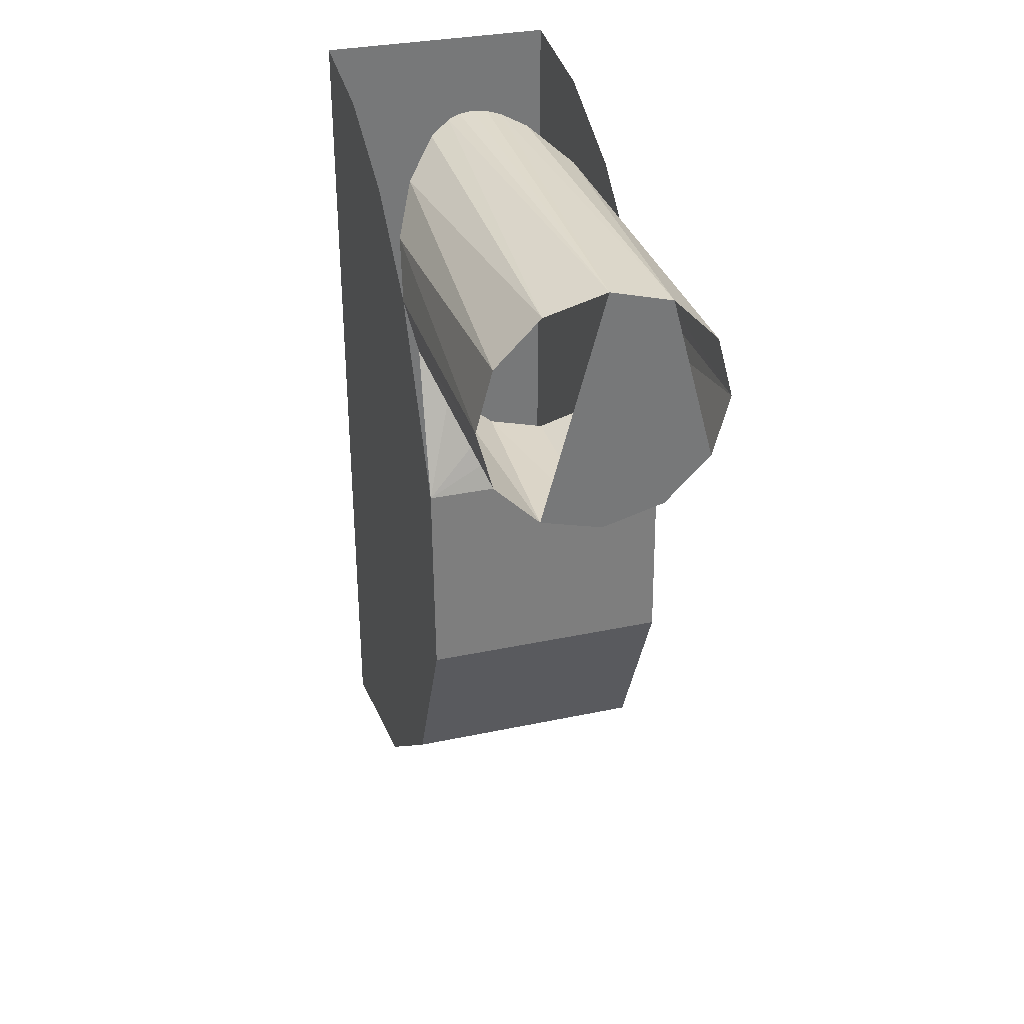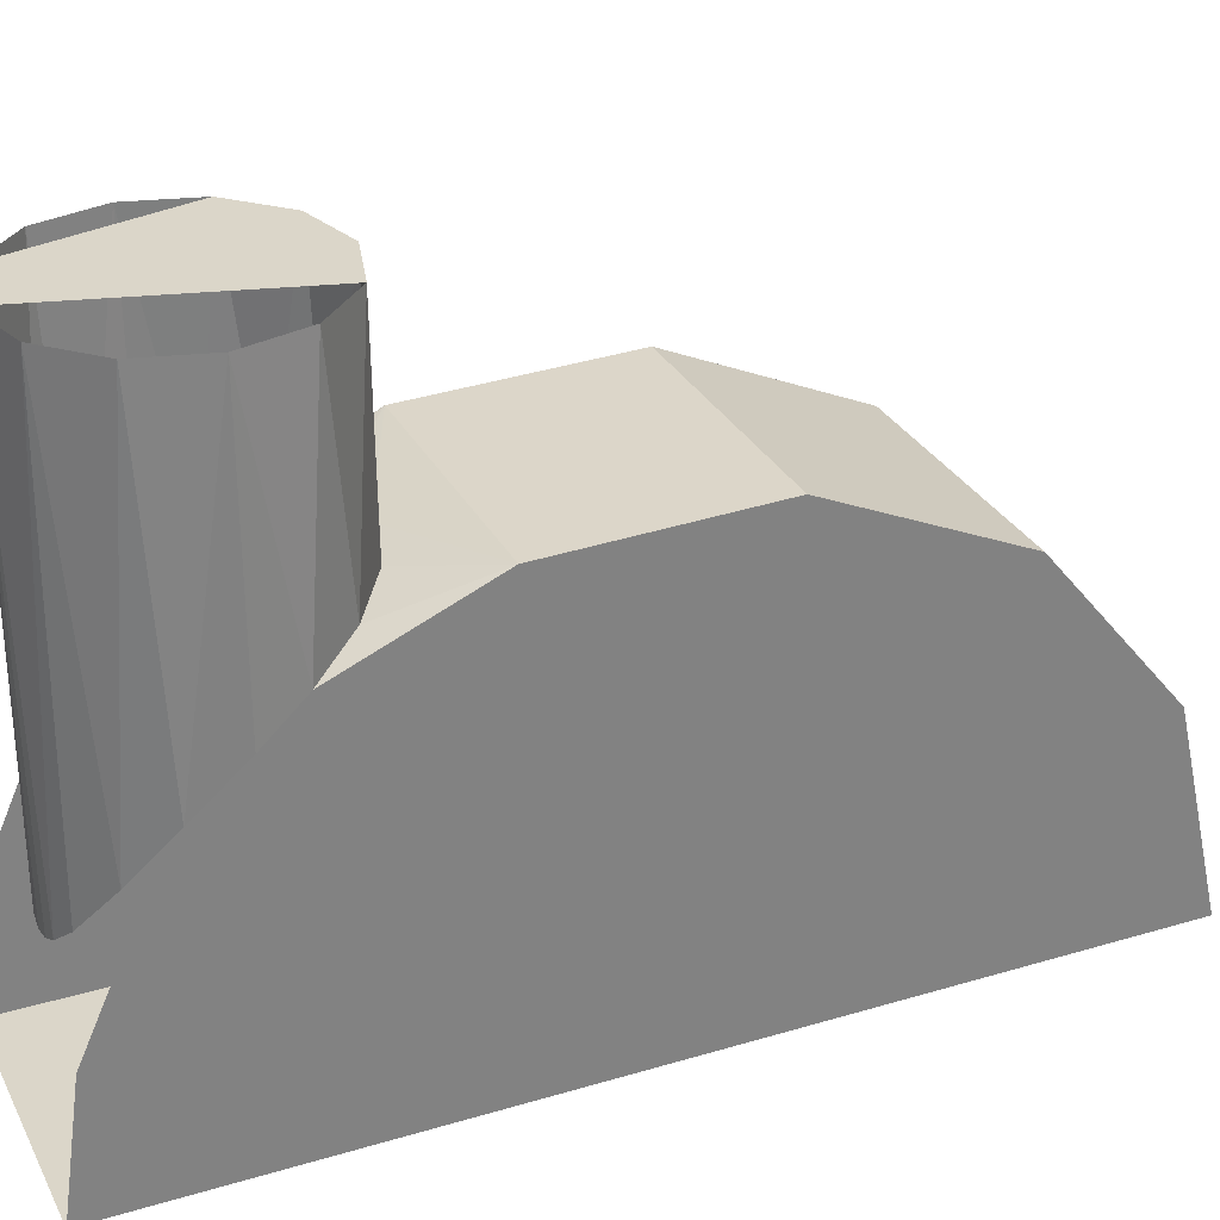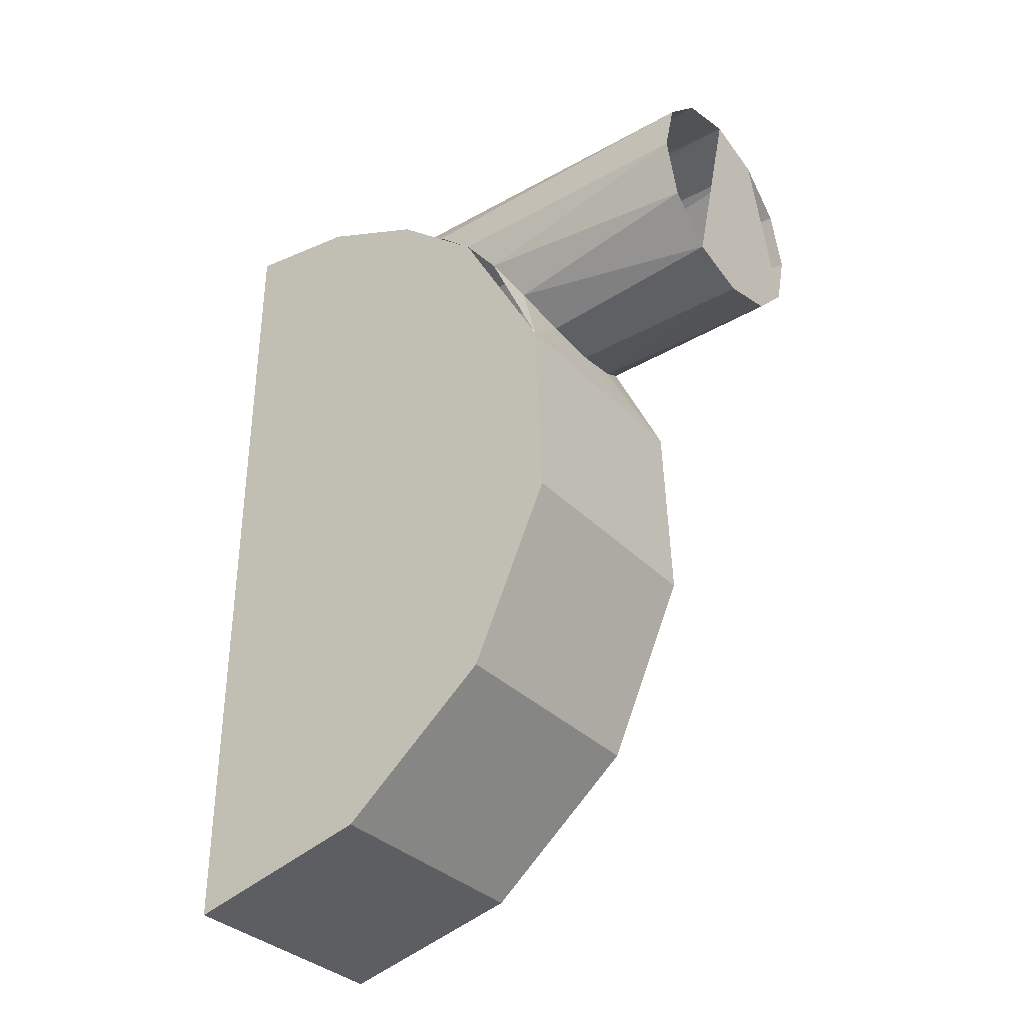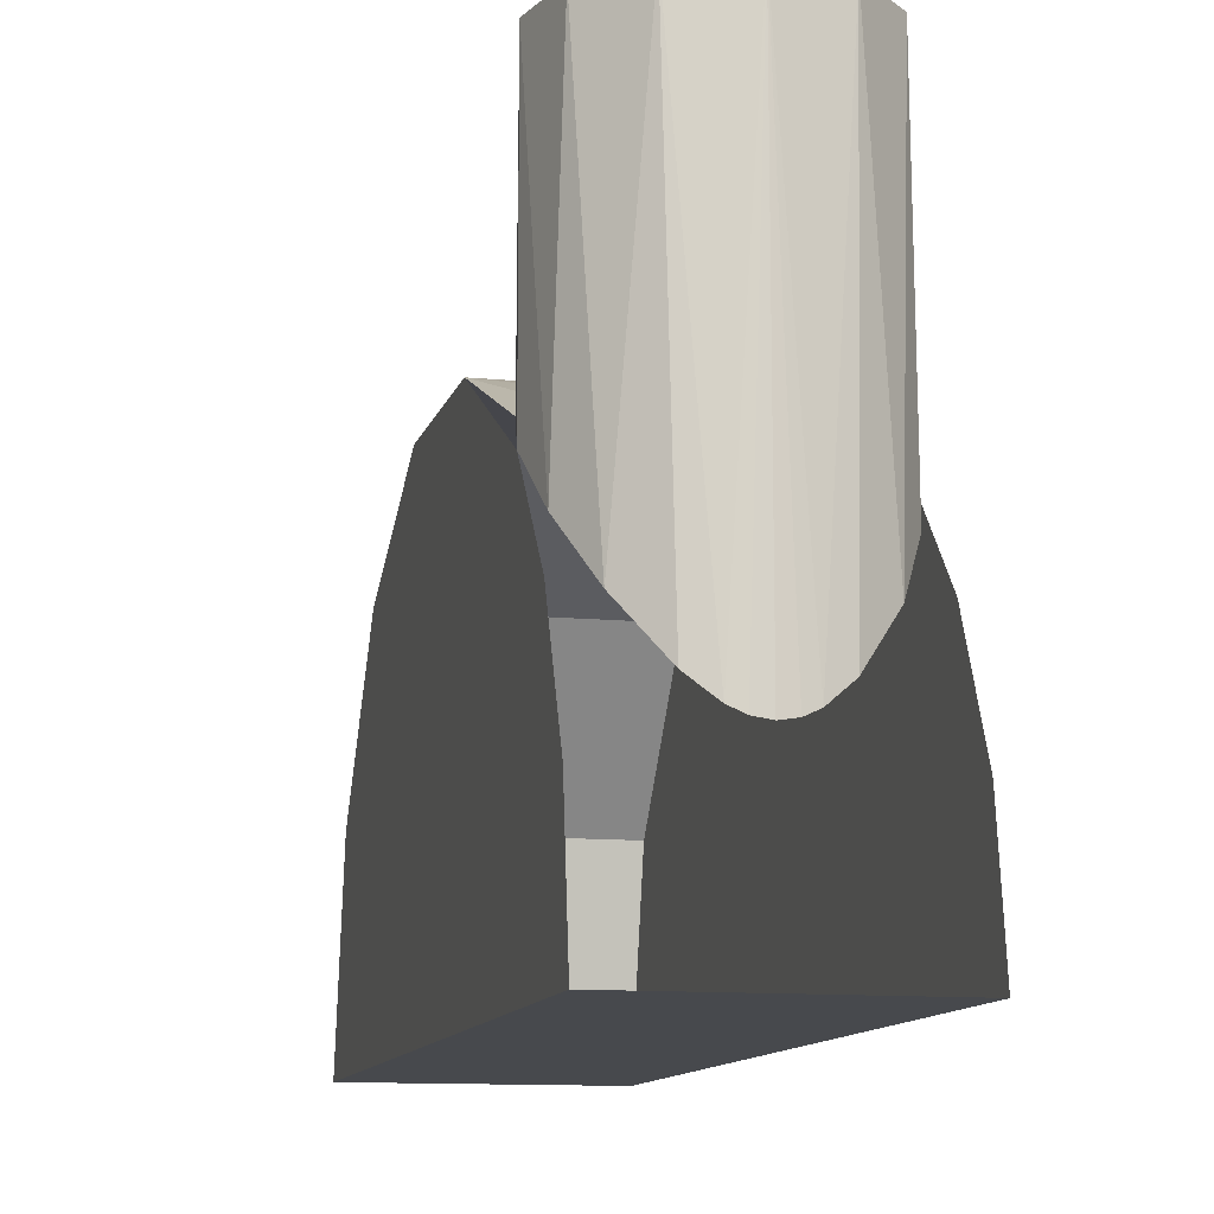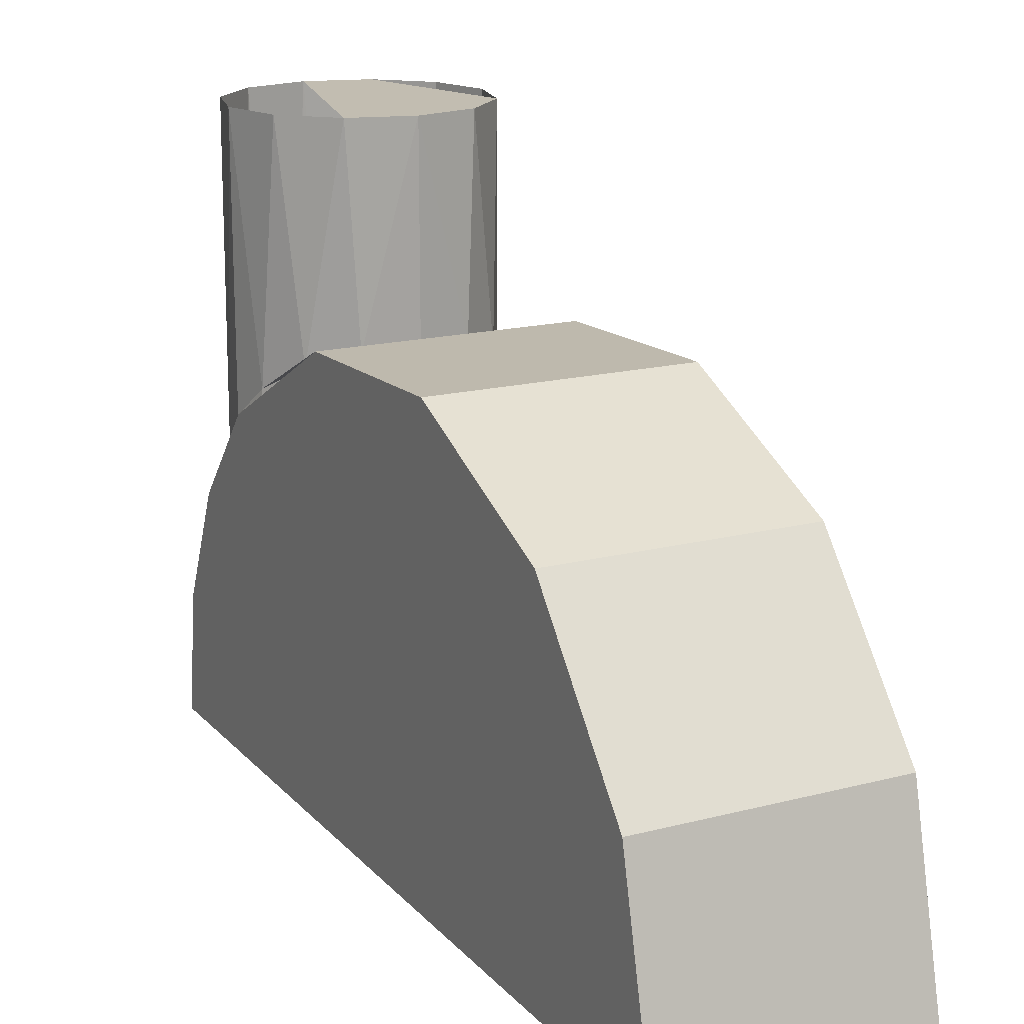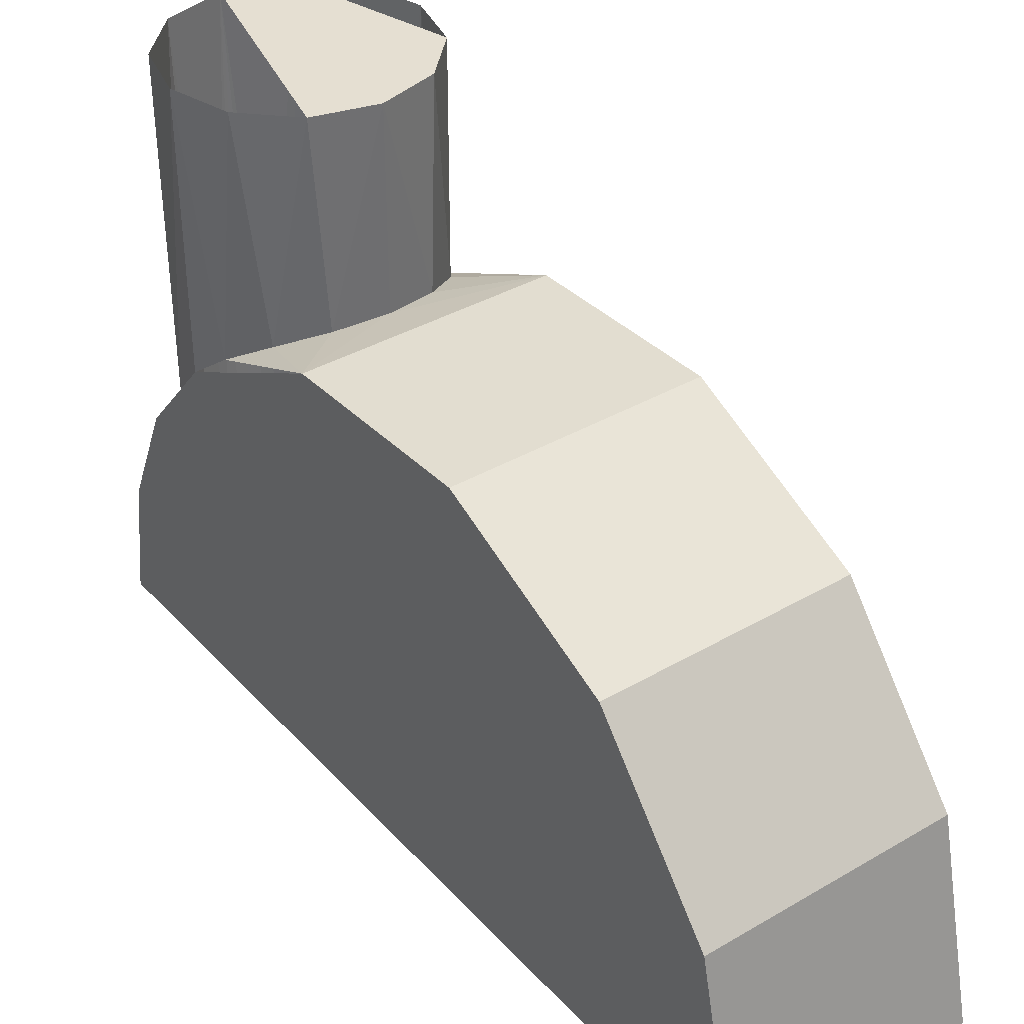
<metadata>
{"format":"obj","ext":"obj","renderer":"f3d","projection":"perspective","resolution":1024,"background":"white","views":[{"elev":32.8,"azim":163.7,"up":"+Z"},{"elev":29.9,"azim":66.5,"up":"+Y"},{"elev":-34.5,"azim":127.1,"up":"+Z"},{"elev":-12.0,"azim":-13.0,"up":"+Y"},{"elev":17.0,"azim":152.4,"up":"+Y"},{"elev":37.4,"azim":143.2,"up":"+Y"}]}
</metadata>
<code>
o mesh21/mesh21-geometry#mesh21-geometry
v -0.01306 -0.7559 0.5743
v -0.01389 -0.728 0.579
v -0.01389 -0.7597 0.579
v -0.01199 -0.728 0.572
v -0.01282 -0.7652 0.5844
v -0.01029 -0.7531 0.5696
v -0.01199 -0.728 0.5861
v -0.006814 -0.728 0.5668
v -0.01389 -0.7487 0.5586
v -0.00998 -0.7713 0.5888
v 0.000262 -0.728 0.5932
v -0.005648 -0.7514 0.5662
v -0.006814 -0.728 0.5913
v 0.000262 -0.728 0.5649
v 0.000262 -0.7508 0.5649
v -0.005788 -0.777 0.5918
v -0.00305 -0.7793 0.5928
v 0.007338 -0.728 0.5668
v 0.01441 -0.7487 0.5586
v -0.001492 -0.7801 0.5931
v 0.006171 -0.7514 0.5662
v 0.01441 -0.7479 0.5353
v 0.000262 -0.7803 0.5932
v 0.01082 -0.7531 0.5696
v -0.01389 -0.7479 0.5353
v 0.01441 -0.7574 0.5142
v 0.002015 -0.7801 0.5931
v 0.01252 -0.728 0.572
v 0.01358 -0.7559 0.5743
v -0.01389 -0.7574 0.5142
v 0.01441 -0.7597 0.579
v 0.003573 -0.7793 0.5928
v 0.01441 -0.7754 0.4994
v 0.007338 -0.728 0.5913
v 0.01441 -0.728 0.579
v -0.01389 -0.7754 0.4994
v 0.01441 -0.798 0.4941
v 0.006311 -0.777 0.5918
v -0.01389 -0.7706 0.5884
v 0.01441 -0.7706 0.5884
v -0.01389 -0.798 0.4941
v 0.0105 -0.7713 0.5888
v 0.01334 -0.7652 0.5844
v 0.01441 -0.7837 0.5943
v -0.01389 -0.798 0.5963
v 0.01252 -0.728 0.5861
v -0.01389 -0.7837 0.5943
v 0.01441 -0.798 0.5963
f 1 2 3
f 3 2 1
f 1 3 2
f 2 3 1
f 4 2 1
f 1 2 4
f 4 1 2
f 2 1 4
f 2 5 3
f 3 5 2
f 3 5 2
f 2 5 3
f 6 4 1
f 1 4 6
f 6 1 4
f 4 1 6
f 2 7 5
f 5 7 2
f 2 5 7
f 7 5 2
f 8 4 6
f 6 4 8
f 8 6 4
f 4 6 8
f 6 1 9
f 9 1 6
f 6 9 1
f 1 9 6
f 5 7 10
f 10 7 5
f 5 10 7
f 7 10 5
f 11 4 8
f 8 4 11
f 11 8 4
f 4 8 11
f 8 6 12
f 12 6 8
f 8 12 6
f 6 12 8
f 12 6 9
f 9 6 12
f 12 9 6
f 6 9 12
f 7 13 10
f 10 13 7
f 7 10 13
f 13 10 7
f 11 13 4
f 4 13 11
f 11 4 13
f 13 4 11
f 11 8 14
f 14 8 11
f 14 8 11
f 11 8 14
f 8 12 14
f 14 12 8
f 14 12 8
f 8 12 14
f 15 12 9
f 9 12 15
f 15 9 12
f 12 9 15
f 13 16 10
f 10 16 13
f 13 10 16
f 16 10 13
f 11 17 13
f 13 17 11
f 13 17 11
f 11 17 13
f 18 11 14
f 14 11 18
f 18 14 11
f 11 14 18
f 14 12 15
f 15 12 14
f 14 15 12
f 12 15 14
f 19 15 9
f 9 15 19
f 19 9 15
f 15 9 19
f 13 17 16
f 16 17 13
f 13 16 17
f 17 16 13
f 11 20 17
f 17 20 11
f 11 17 20
f 20 17 11
f 14 21 18
f 18 21 14
f 18 21 14
f 14 21 18
f 14 15 21
f 21 15 14
f 14 21 15
f 15 21 14
f 19 21 15
f 15 21 19
f 19 15 21
f 21 15 19
f 19 9 22
f 22 9 19
f 22 9 19
f 19 9 22
f 11 23 20
f 20 23 11
f 11 20 23
f 23 20 11
f 18 21 24
f 24 21 18
f 18 24 21
f 21 24 18
f 19 24 21
f 21 24 19
f 19 21 24
f 24 21 19
f 22 9 25
f 25 9 22
f 22 25 9
f 9 25 22
f 26 19 22
f 22 19 26
f 26 22 19
f 19 22 26
f 11 27 23
f 23 27 11
f 11 23 27
f 27 23 11
f 18 24 28
f 28 24 18
f 18 28 24
f 24 28 18
f 19 29 24
f 24 29 19
f 19 24 29
f 29 24 19
f 30 25 9
f 9 25 30
f 30 9 25
f 25 9 30
f 22 25 26
f 26 25 22
f 26 25 22
f 22 25 26
f 26 31 19
f 19 31 26
f 26 19 31
f 31 19 26
f 11 32 27
f 27 32 11
f 11 27 32
f 32 27 11
f 24 29 28
f 28 29 24
f 24 28 29
f 29 28 24
f 26 25 30
f 30 25 26
f 26 30 25
f 25 30 26
f 30 9 3
f 3 9 30
f 30 3 9
f 9 3 30
f 33 31 26
f 26 31 33
f 33 26 31
f 31 26 33
f 34 32 11
f 11 32 34
f 11 32 34
f 34 32 11
f 28 29 35
f 35 29 28
f 28 35 29
f 29 35 28
f 30 33 26
f 26 33 30
f 26 33 30
f 30 33 26
f 36 30 3
f 3 30 36
f 36 3 30
f 30 3 36
f 37 31 33
f 33 31 37
f 37 33 31
f 31 33 37
f 34 38 32
f 32 38 34
f 34 32 38
f 38 32 34
f 29 31 35
f 35 31 29
f 29 35 31
f 31 35 29
f 30 36 33
f 33 36 30
f 30 33 36
f 36 33 30
f 36 3 39
f 39 3 36
f 36 39 3
f 3 39 36
f 37 40 31
f 31 40 37
f 37 31 40
f 40 31 37
f 33 41 37
f 37 41 33
f 33 37 41
f 41 37 33
f 34 42 38
f 38 42 34
f 34 38 42
f 42 38 34
f 31 43 35
f 35 43 31
f 35 43 31
f 31 43 35
f 36 41 33
f 33 41 36
f 33 41 36
f 36 41 33
f 41 36 39
f 39 36 41
f 41 39 36
f 36 39 41
f 37 44 40
f 40 44 37
f 37 40 44
f 44 40 37
f 37 41 45
f 45 41 37
f 37 45 41
f 41 45 37
f 46 42 34
f 34 42 46
f 46 34 42
f 42 34 46
f 35 43 46
f 46 43 35
f 35 46 43
f 43 46 35
f 41 39 47
f 47 39 41
f 41 47 39
f 39 47 41
f 37 48 44
f 44 48 37
f 37 44 48
f 48 44 37
f 41 47 45
f 45 47 41
f 41 45 47
f 47 45 41
f 37 45 48
f 48 45 37
f 48 45 37
f 37 45 48
f 43 42 46
f 46 42 43
f 43 46 42
f 42 46 43

</code>
